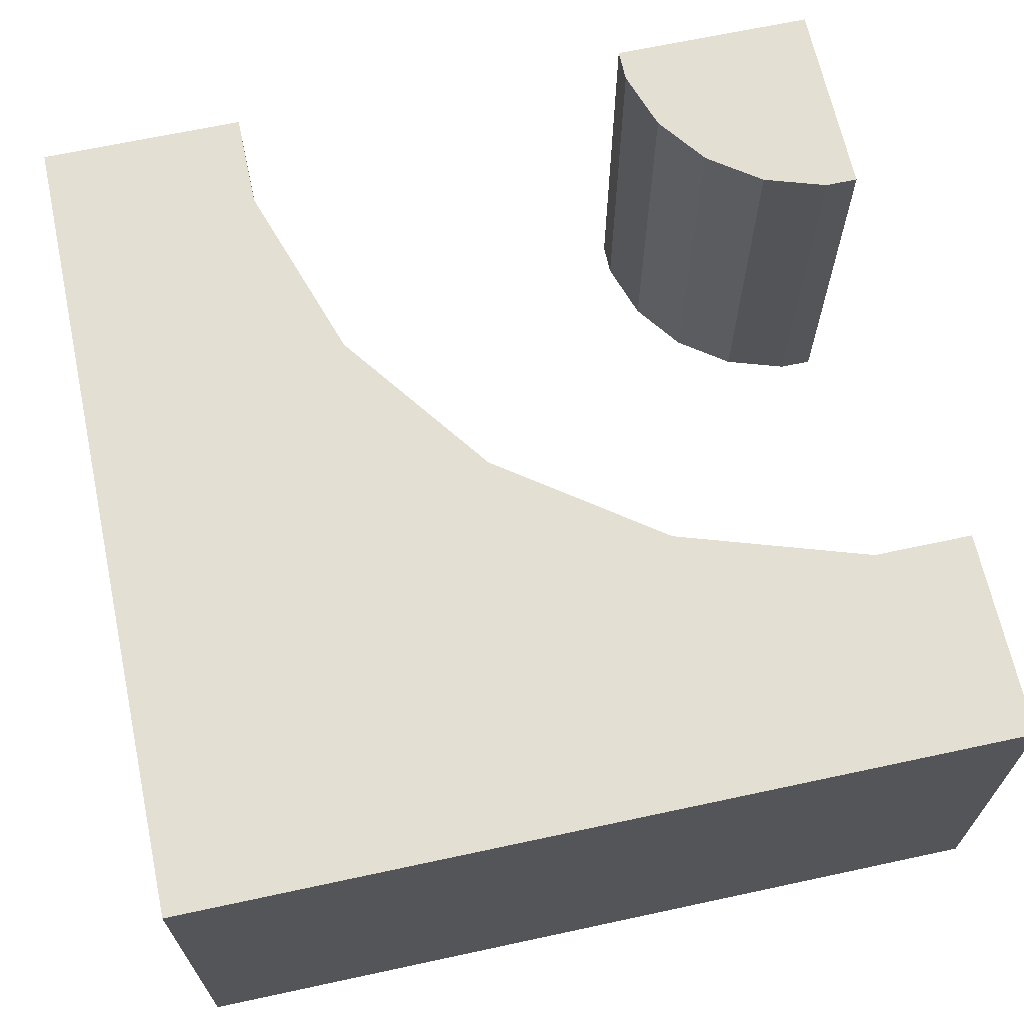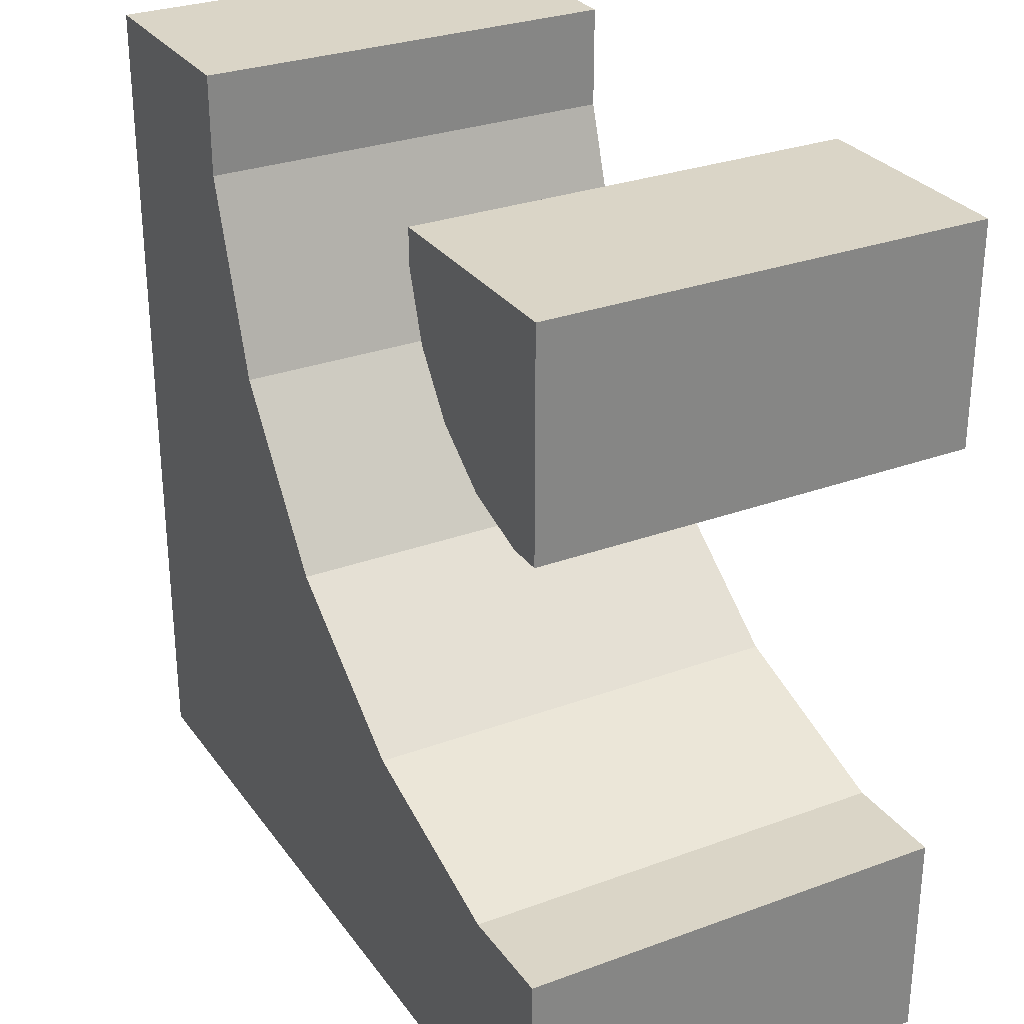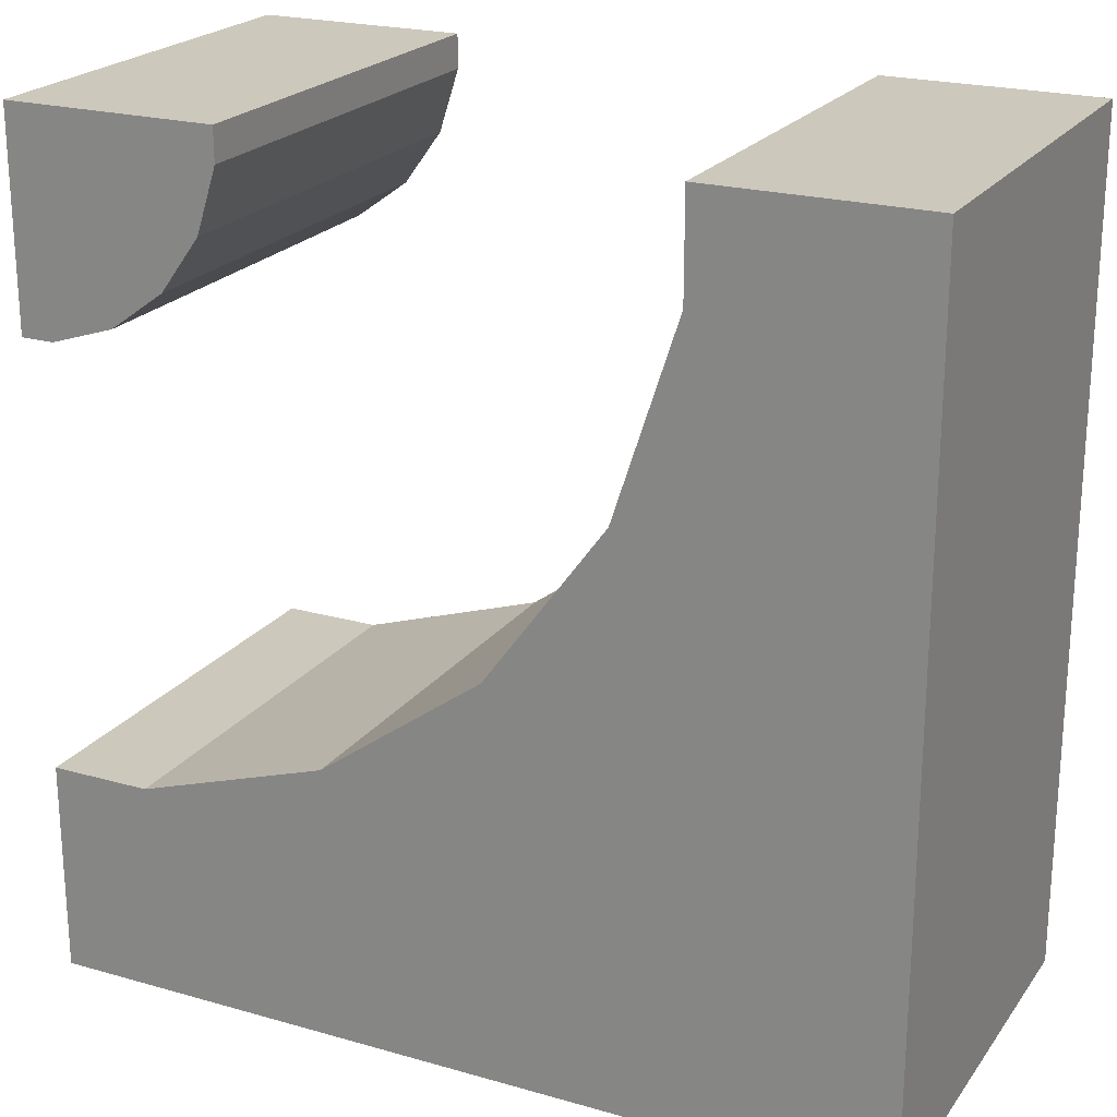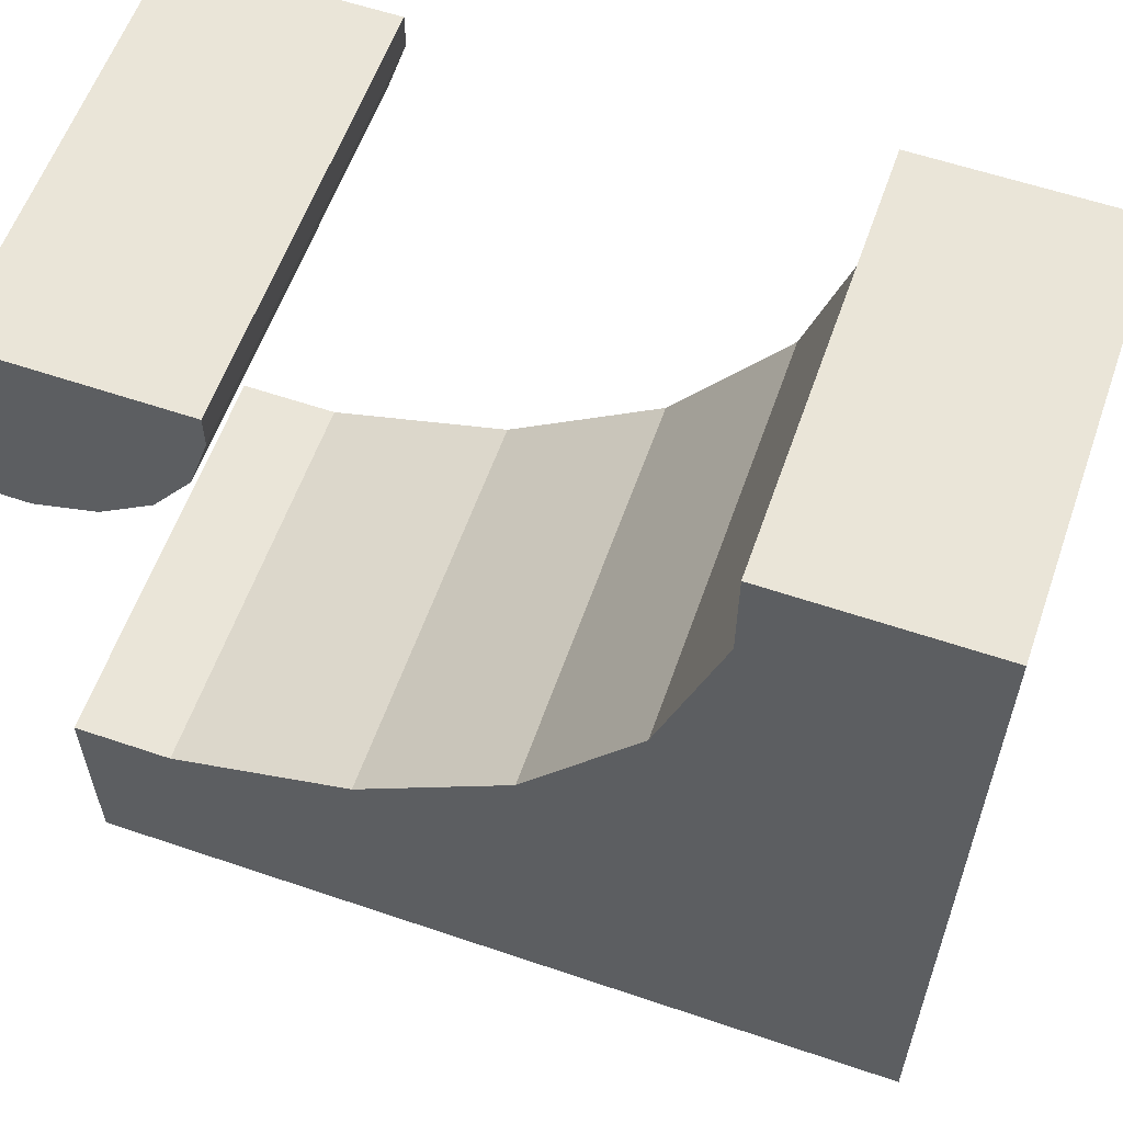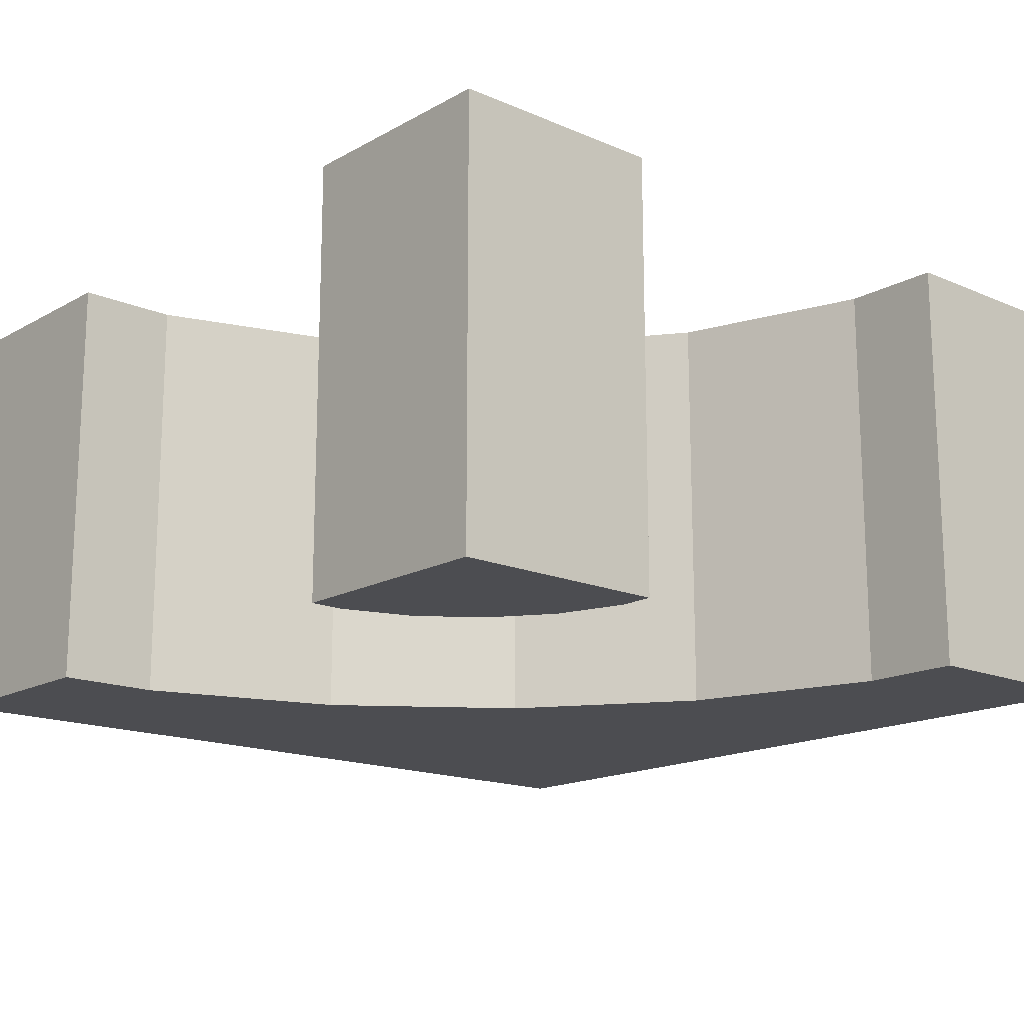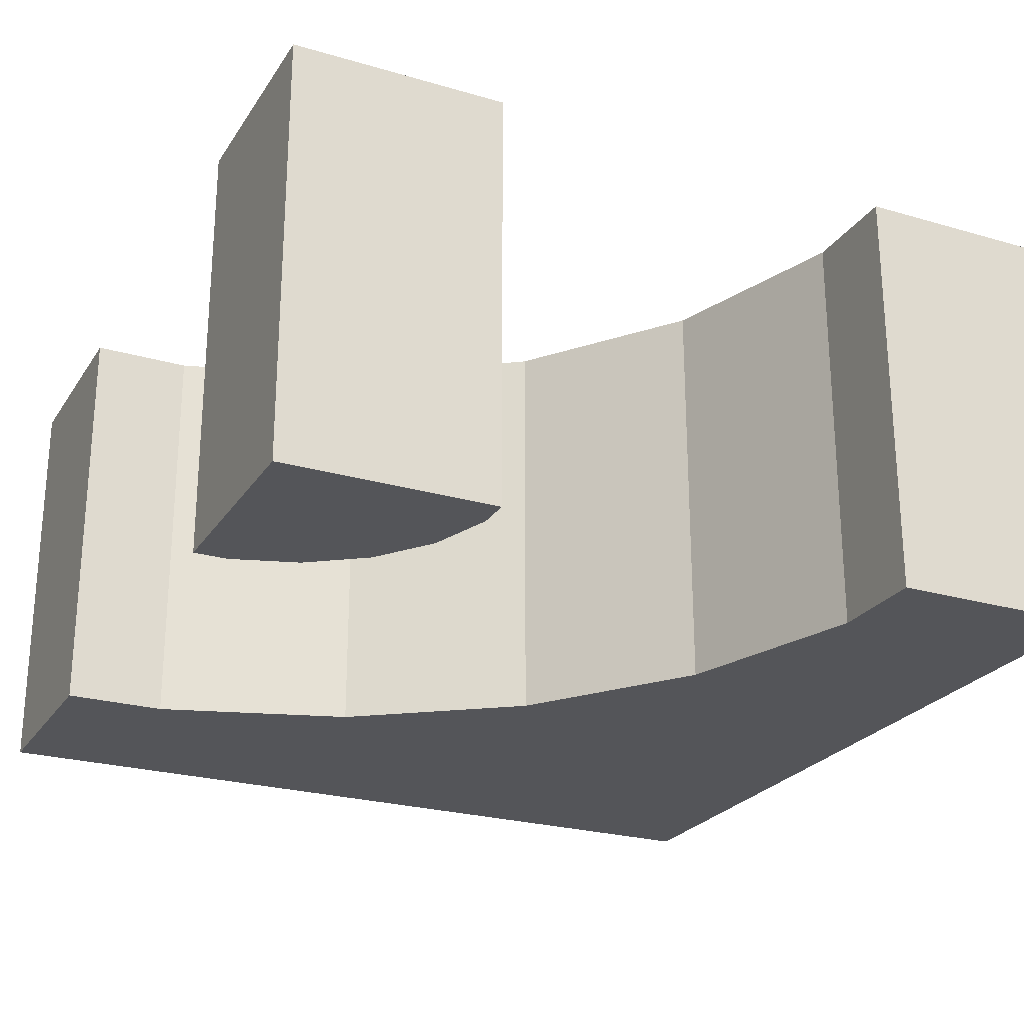
<metadata>
{"format":"obj","ext":"obj","renderer":"f3d","projection":"perspective","resolution":1024,"background":"white","views":[{"elev":66.5,"azim":167.8,"up":"+Y"},{"elev":29.0,"azim":-118.7,"up":"+Z"},{"elev":22.2,"azim":26.3,"up":"+Z"},{"elev":59.1,"azim":19.3,"up":"+Z"},{"elev":-16.2,"azim":-41.4,"up":"+Y"},{"elev":-24.6,"azim":-25.5,"up":"+Y"}]}
</metadata>
<code>
o object1
g object1
v -0.4208 1 0
v -0.5 1 0
v -0.5 0 0
v -0.4208 0 0
v -0.142 0 0.142
v -0.2702 0 0.04894
v -0.5 0 0.5
v 0 0 0.5
v 0 0 0.4208
v -0.04894 0 0.2702
v -0.5 1 0.5
v 0 1 0.5
v 0 1 0.4208
v -0.04894 1 0.2702
v -0.142 1 0.142
v -0.2702 1 0.04894
f 4 3 1
f 3 2 1
f 8 7 3
f 10 3 6
f 10 6 5
f 3 4 6
f 10 8 3
f 10 9 8
f 7 8 11
f 8 12 11
f 8 9 12
f 9 13 12
f 9 10 13
f 10 14 13
f 10 5 14
f 5 15 14
f 5 6 15
f 6 16 15
f 6 4 16
f 4 1 16
f 2 11 12
f 12 13 14
f 15 16 14
f 16 2 14
f 16 1 2
f 2 12 14
f 3 7 2
f 7 11 2
o object2
g object2
v 0.1895 1 -0.8532
v -0.2624 1 -1
v -0.2624 0 -1
v 0.1895 0 -0.8532
v -0.5 1 -1
v -0.5 1 -1.5
v 1.5 1 -1.5
v 1.5 1 0.5
v 1 1 0.5
v 1 1 0.2624
v 0.8532 1 -0.1895
v 0.5739 1 -0.5739
v 1.5 0 0.5
v 1.5 0 -1.5
v 1 0 0.5
v 1 0 0.2624
v 0.8532 0 -0.1895
v 0.5739 0 -0.5739
v -0.5 0 -1.5
v -0.5 0 -1
f 17 18 20
f 18 19 20
f 26 25 24
f 27 24 23
f 17 23 22
f 22 21 18
f 22 18 17
f 17 28 23
f 28 27 23
f 27 26 24
f 23 24 30
f 24 29 30
f 24 25 29
f 25 31 29
f 25 26 31
f 26 32 31
f 26 27 32
f 27 33 32
f 27 28 33
f 28 34 33
f 21 22 36
f 22 35 36
f 22 23 35
f 23 30 35
f 28 17 34
f 17 20 34
f 29 31 32
f 30 29 33
f 35 30 20
f 20 19 35
f 19 36 35
f 30 34 20
f 30 33 34
f 29 32 33
f 18 21 19
f 21 36 19

</code>
